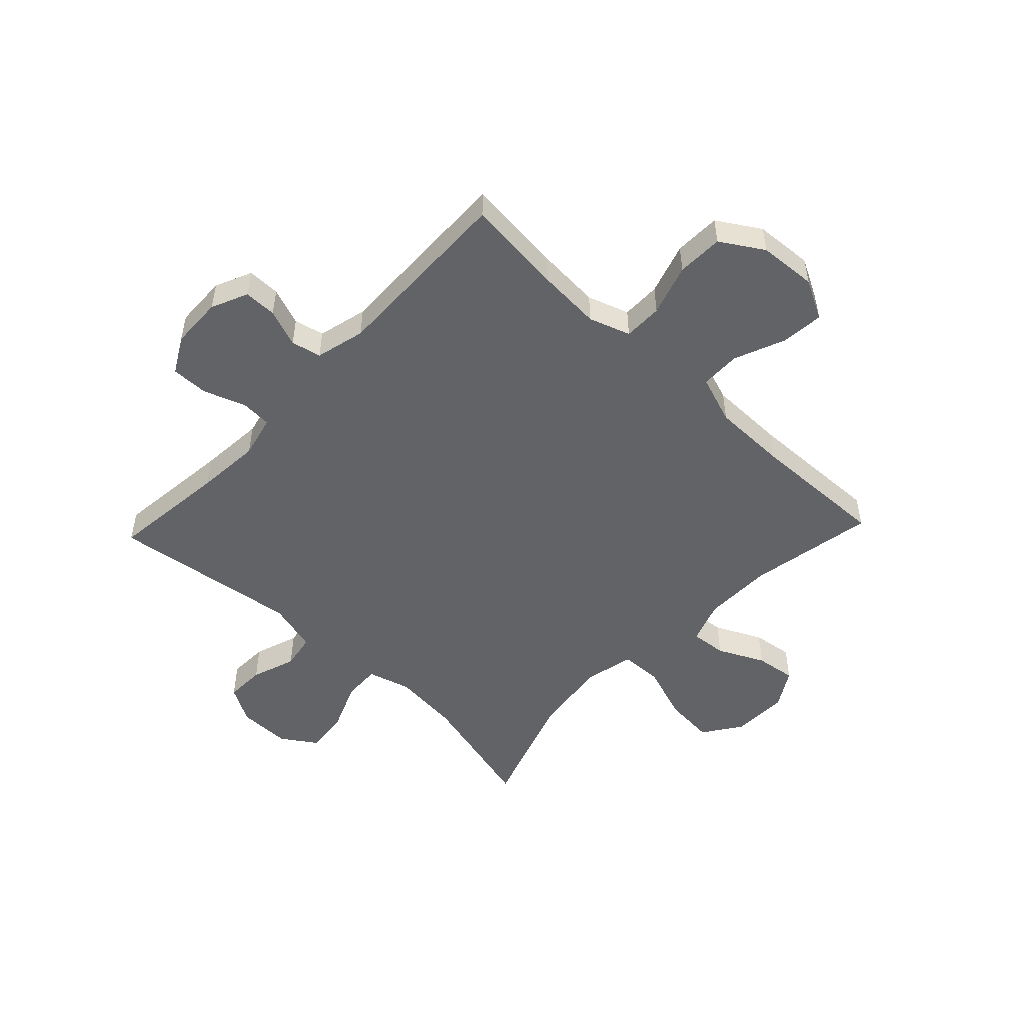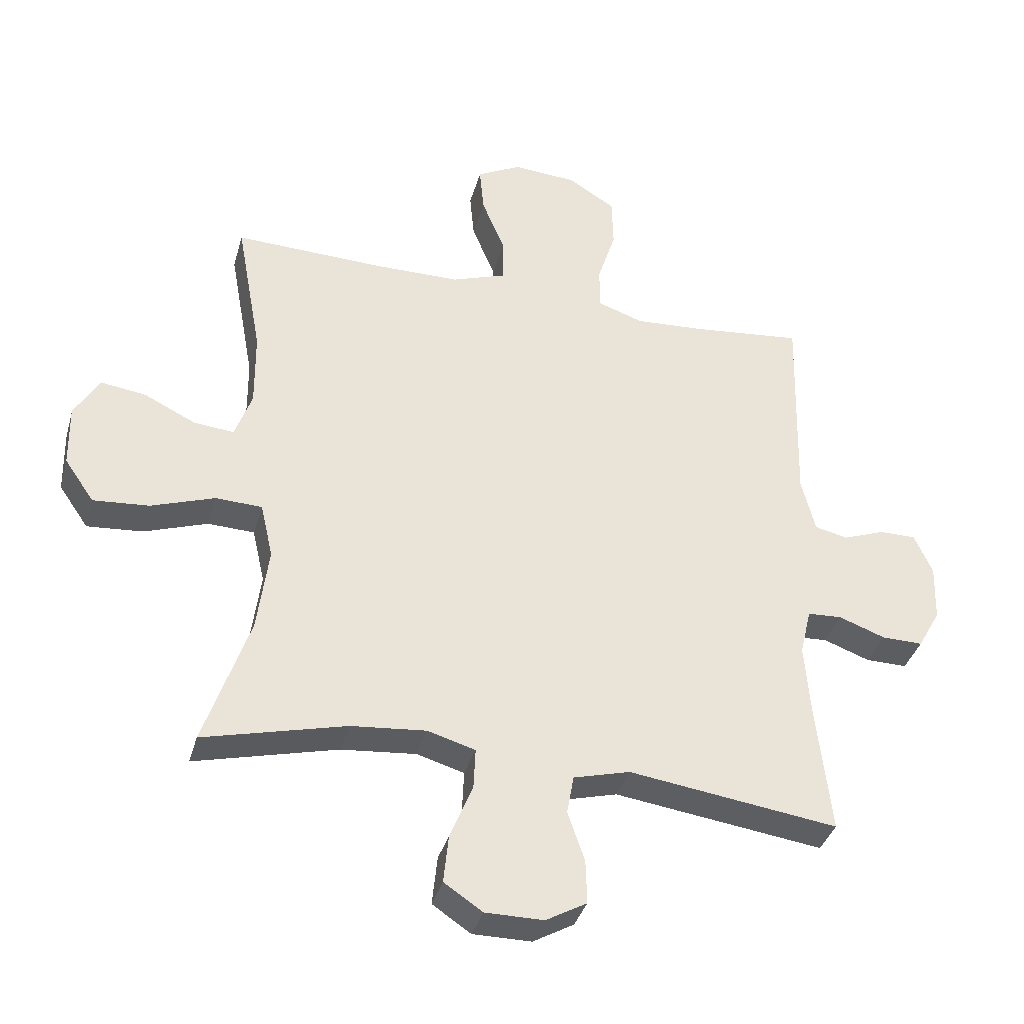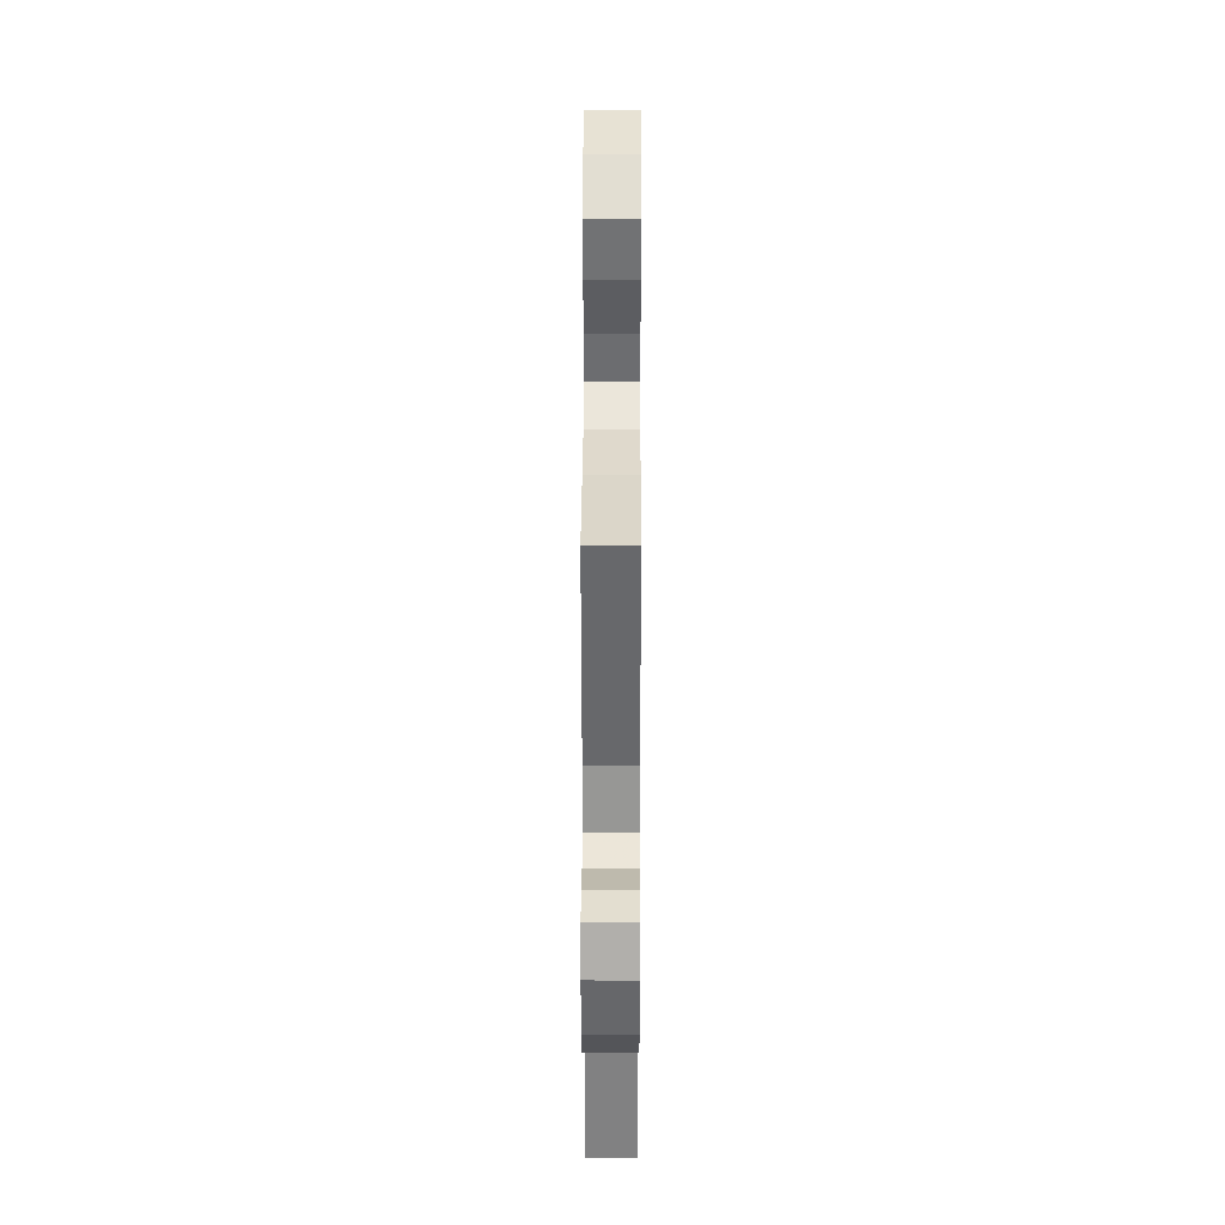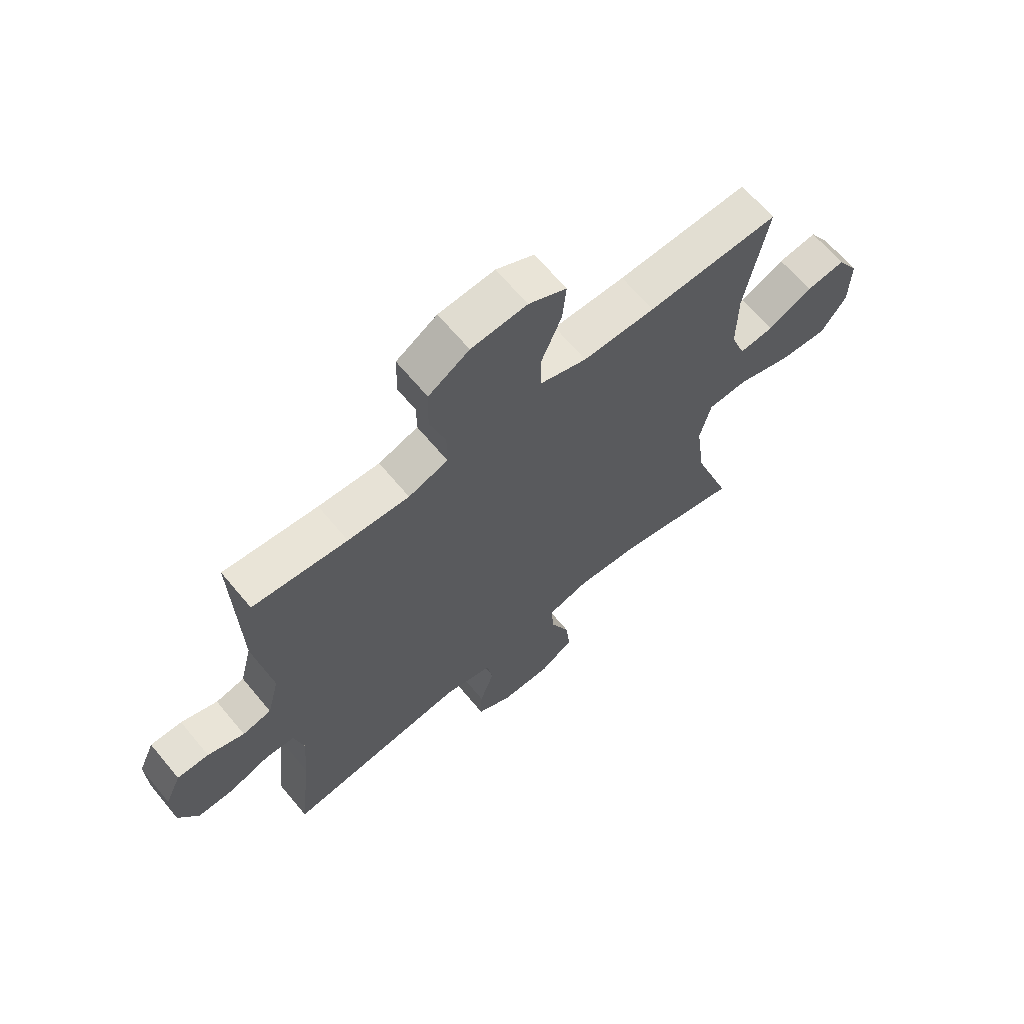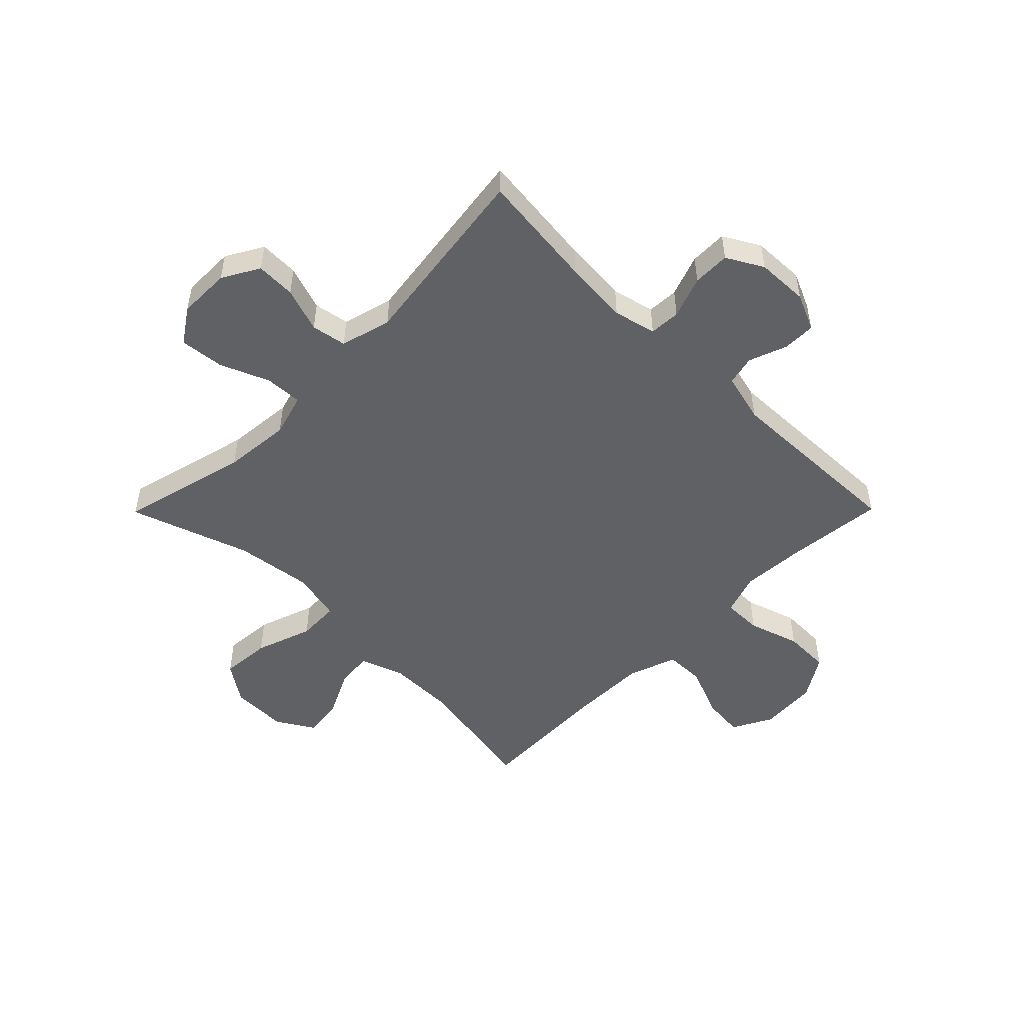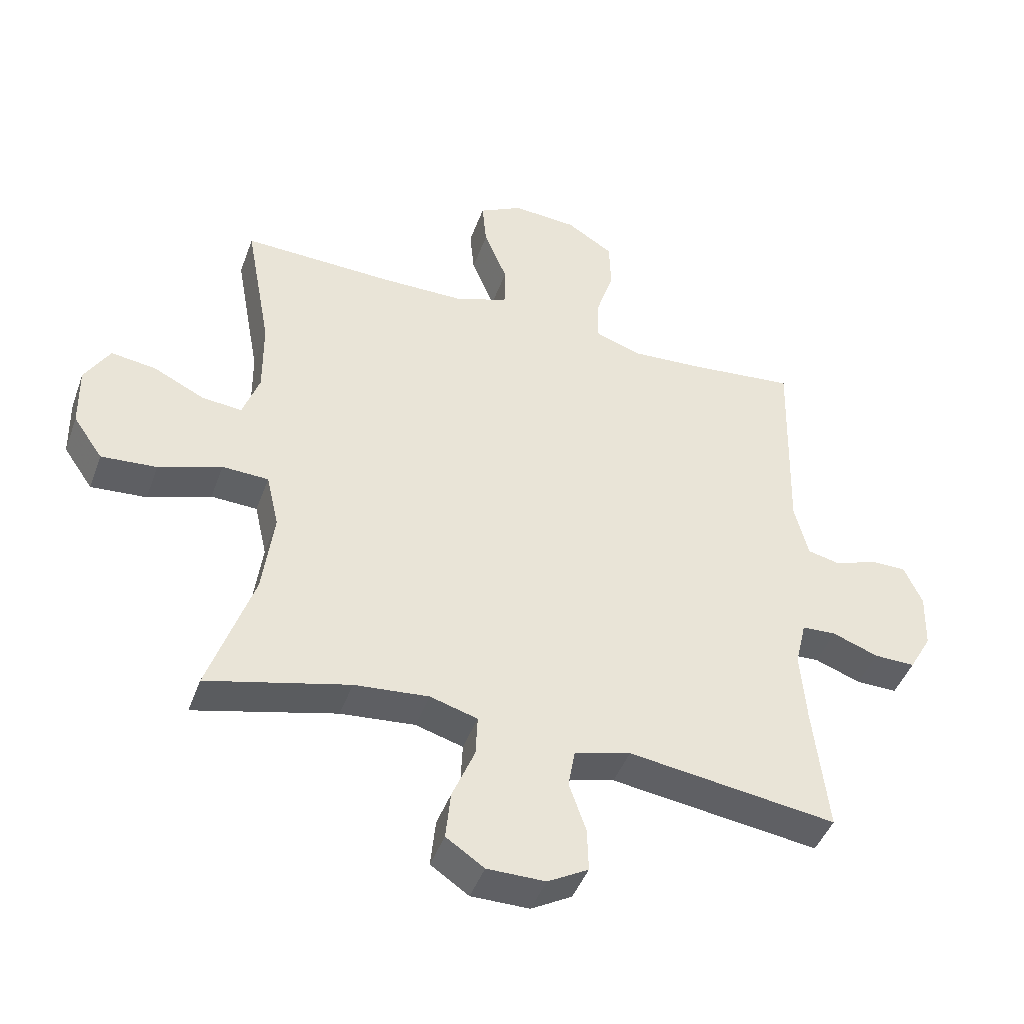
<metadata>
{"format":"obj","ext":"obj","renderer":"f3d","projection":"perspective","resolution":1024,"background":"white","views":[{"elev":-50.8,"azim":-43.5,"up":"+Y"},{"elev":-36.9,"azim":164.8,"up":"+Z"},{"elev":35.9,"azim":-89.8,"up":"+Z"},{"elev":66.1,"azim":-39.8,"up":"+Z"},{"elev":-50.3,"azim":-134.7,"up":"+Y"},{"elev":-44.7,"azim":160.6,"up":"+Z"}]}
</metadata>
<code>
v 0.5 0.07 0.5
v 0.459 0.07 0.275
v 0.458 0.07 0.153
v 0.485 0.07 0.077
v 0.549 0.07 0.083
v 0.631 0.07 0.123
v 0.703 0.07 0.133
v 0.743 0.07 0.066
v 0.741 0.07 -0.034
v 0.694 0.07 -0.102
v 0.605 0.07 -0.095
v 0.504 0.07 -0.06
v 0.43 0.07 -0.063
v 0.41 0.07 -0.151
v 0.428 0.07 -0.288
v 0.5 0.07 -0.5
v 0.273 0.07 -0.443
v 0.154 0.07 -0.432
v 0.078 0.07 -0.454
v 0.081 0.07 -0.52
v 0.117 0.07 -0.607
v 0.125 0.07 -0.685
v 0.064 0.07 -0.726
v -0.029 0.07 -0.726
v -0.094 0.07 -0.689
v -0.092 0.07 -0.619
v -0.065 0.07 -0.54
v -0.076 0.07 -0.478
v -0.166 0.07 -0.454
v -0.5 0.07 -0.5
v -0.477 0.07 -0.292
v -0.468 0.07 -0.177
v -0.486 0.07 -0.102
v -0.541 0.07 -0.099
v -0.615 0.07 -0.126
v -0.681 0.07 -0.127
v -0.717 0.07 -0.063
v -0.72 0.07 0.029
v -0.691 0.07 0.094
v -0.633 0.07 0.094
v -0.566 0.07 0.069
v -0.513 0.07 0.081
v -0.491 0.07 0.169
v -0.5 0.07 0.5
v -0.326 0.07 0.482
v -0.213 0.07 0.475
v -0.14 0.07 0.5
v -0.14 0.07 0.569
v -0.169 0.07 0.66
v -0.167 0.07 0.742
v -0.092 0.07 0.789
v 0.011 0.07 0.796
v 0.081 0.07 0.759
v 0.074 0.07 0.684
v 0.037 0.07 0.594
v 0.038 0.07 0.523
v 0.124 0.07 0.493
v 0.257 0.07 0.492
v 0.5 0 0.5
v 0.459 0 0.275
v 0.458 0 0.153
v 0.485 0 0.077
v 0.549 0 0.083
v 0.631 0 0.123
v 0.703 0 0.133
v 0.743 0 0.066
v 0.741 0 -0.034
v 0.694 0 -0.102
v 0.605 0 -0.095
v 0.504 0 -0.06
v 0.43 0 -0.063
v 0.41 0 -0.151
v 0.428 0 -0.288
v 0.5 0 -0.5
v 0.273 0 -0.443
v 0.154 0 -0.432
v 0.078 0 -0.454
v 0.081 0 -0.52
v 0.117 0 -0.607
v 0.125 0 -0.685
v 0.064 0 -0.726
v -0.029 0 -0.726
v -0.094 0 -0.689
v -0.092 0 -0.619
v -0.065 0 -0.54
v -0.076 0 -0.478
v -0.166 0 -0.454
v -0.5 0 -0.5
v -0.477 0 -0.292
v -0.468 0 -0.177
v -0.486 0 -0.102
v -0.541 0 -0.099
v -0.615 0 -0.126
v -0.681 0 -0.127
v -0.717 0 -0.063
v -0.72 0 0.029
v -0.691 0 0.094
v -0.633 0 0.094
v -0.566 0 0.069
v -0.513 0 0.081
v -0.491 0 0.169
v -0.5 0 0.5
v -0.326 0 0.482
v -0.213 0 0.475
v -0.14 0 0.5
v -0.14 0 0.569
v -0.169 0 0.66
v -0.167 0 0.742
v -0.092 0 0.789
v 0.011 0 0.796
v 0.081 0 0.759
v 0.074 0 0.684
v 0.037 0 0.594
v 0.038 0 0.523
v 0.124 0 0.493
v 0.257 0 0.492
f 52 53 54 55
f 52 55 56
f 51 52 56
f 48 49 50 51
f 47 48 51 56
f 46 47 56 57
f 43 44 45
f 42 43 45 46
f 38 39 40 41
f 38 41 42
f 37 38 42
f 34 35 36 37
f 33 34 37 42
f 32 33 42 46
f 29 30 31
f 28 29 31 32
f 24 25 26 27
f 24 27 28
f 23 24 28
f 20 21 22 23
f 19 20 23 28
f 18 19 28 32
f 15 16 17
f 14 15 17 18
f 13 14 18 32
f 9 10 11 12
f 9 12 13
f 8 9 13
f 5 6 7 8
f 4 5 8 13
f 3 4 13 32
f 58 1 2
f 32 46 57 58
f 2 3 32 58
f 113 112 111 110
f 114 113 110
f 114 110 109
f 109 108 107 106
f 114 109 106 105
f 115 114 105 104
f 103 102 101
f 104 103 101 100
f 99 98 97 96
f 100 99 96
f 100 96 95
f 95 94 93 92
f 100 95 92 91
f 104 100 91 90
f 89 88 87
f 90 89 87 86
f 85 84 83 82
f 86 85 82
f 86 82 81
f 81 80 79 78
f 86 81 78 77
f 90 86 77 76
f 75 74 73
f 76 75 73 72
f 90 76 72 71
f 70 69 68 67
f 71 70 67
f 71 67 66
f 66 65 64 63
f 71 66 63 62
f 90 71 62 61
f 60 59 116
f 116 115 104 90
f 116 90 61 60
f 1 59 60 2
f 2 60 61 3
f 3 61 62 4
f 4 62 63 5
f 5 63 64 6
f 6 64 65 7
f 7 65 66 8
f 8 66 67 9
f 9 67 68 10
f 10 68 69 11
f 11 69 70 12
f 12 70 71 13
f 13 71 72 14
f 14 72 73 15
f 15 73 74 16
f 16 74 75 17
f 17 75 76 18
f 18 76 77 19
f 19 77 78 20
f 20 78 79 21
f 21 79 80 22
f 22 80 81 23
f 23 81 82 24
f 24 82 83 25
f 25 83 84 26
f 26 84 85 27
f 27 85 86 28
f 28 86 87 29
f 29 87 88 30
f 30 88 89 31
f 31 89 90 32
f 32 90 91 33
f 33 91 92 34
f 34 92 93 35
f 35 93 94 36
f 36 94 95 37
f 37 95 96 38
f 38 96 97 39
f 39 97 98 40
f 40 98 99 41
f 41 99 100 42
f 42 100 101 43
f 43 101 102 44
f 44 102 103 45
f 45 103 104 46
f 46 104 105 47
f 47 105 106 48
f 48 106 107 49
f 49 107 108 50
f 50 108 109 51
f 51 109 110 52
f 52 110 111 53
f 53 111 112 54
f 54 112 113 55
f 55 113 114 56
f 56 114 115 57
f 57 115 116 58
f 58 116 59 1

</code>
